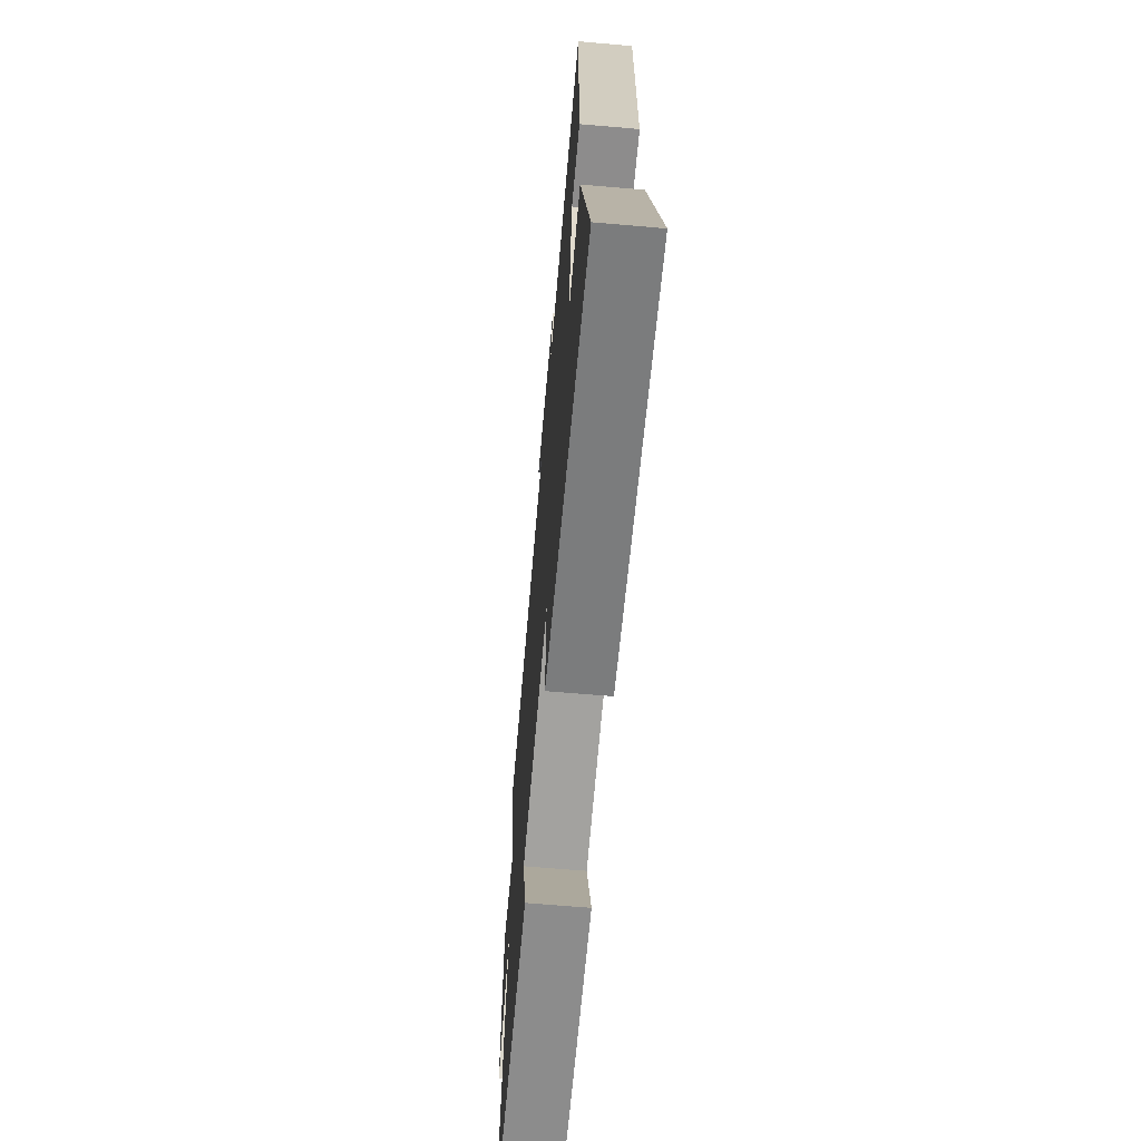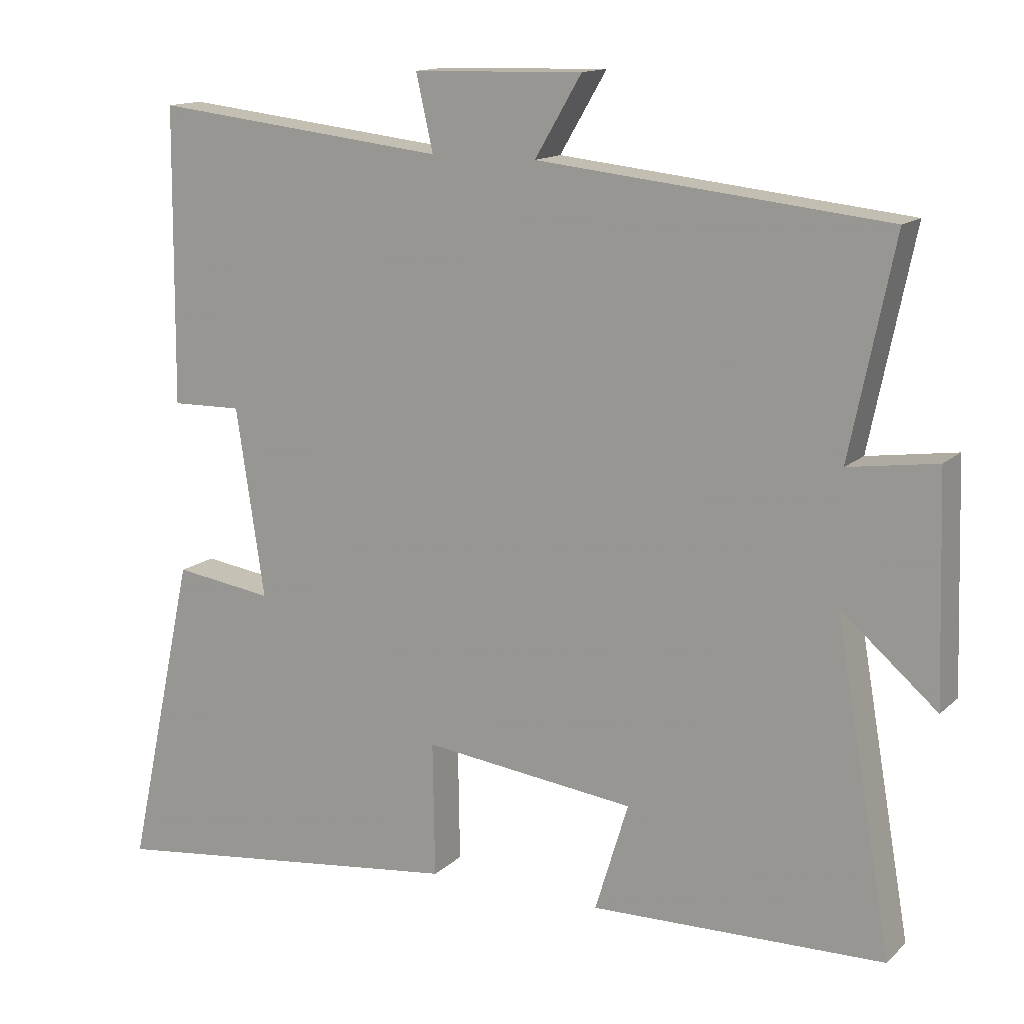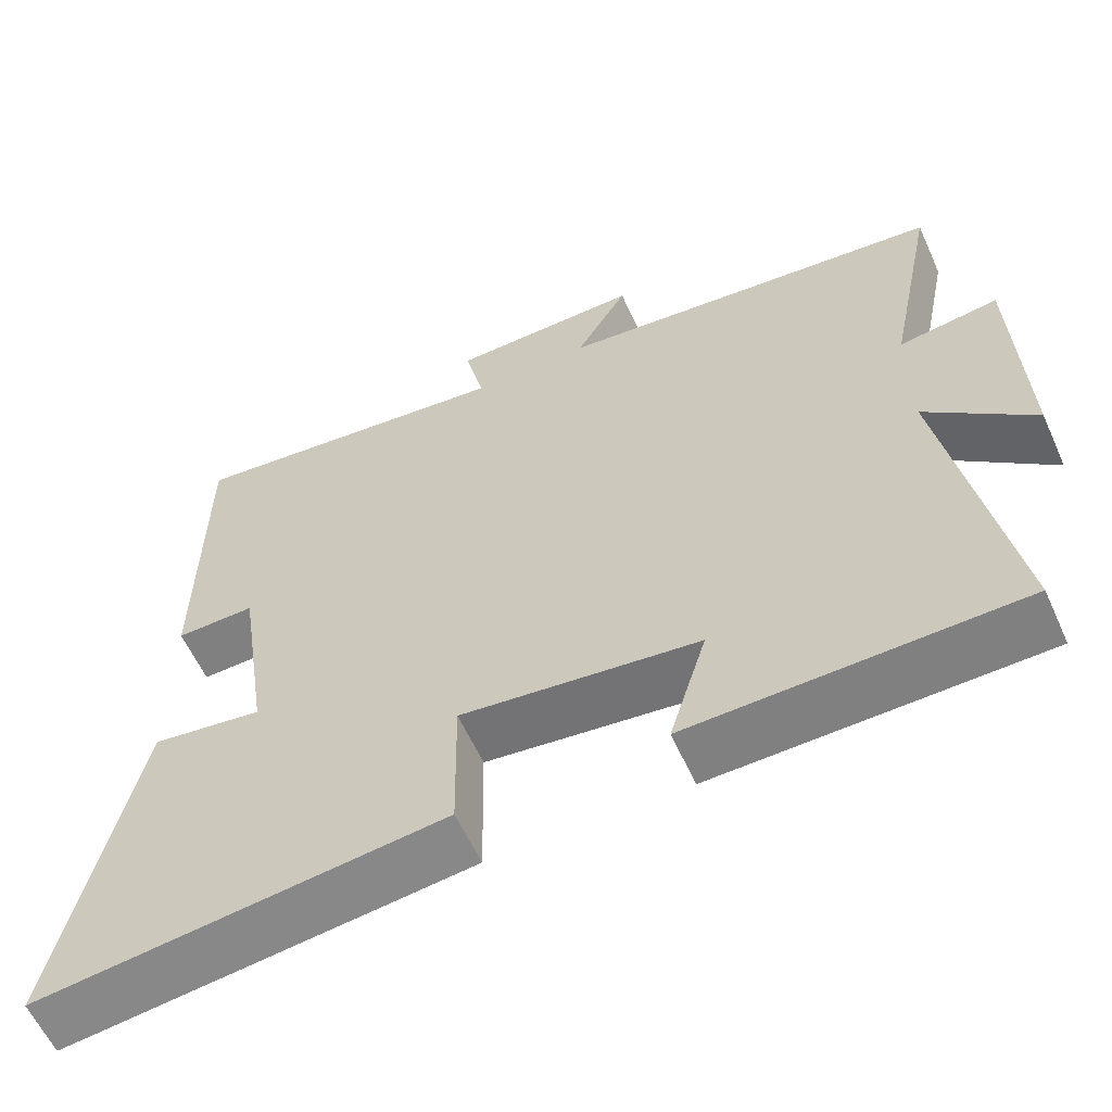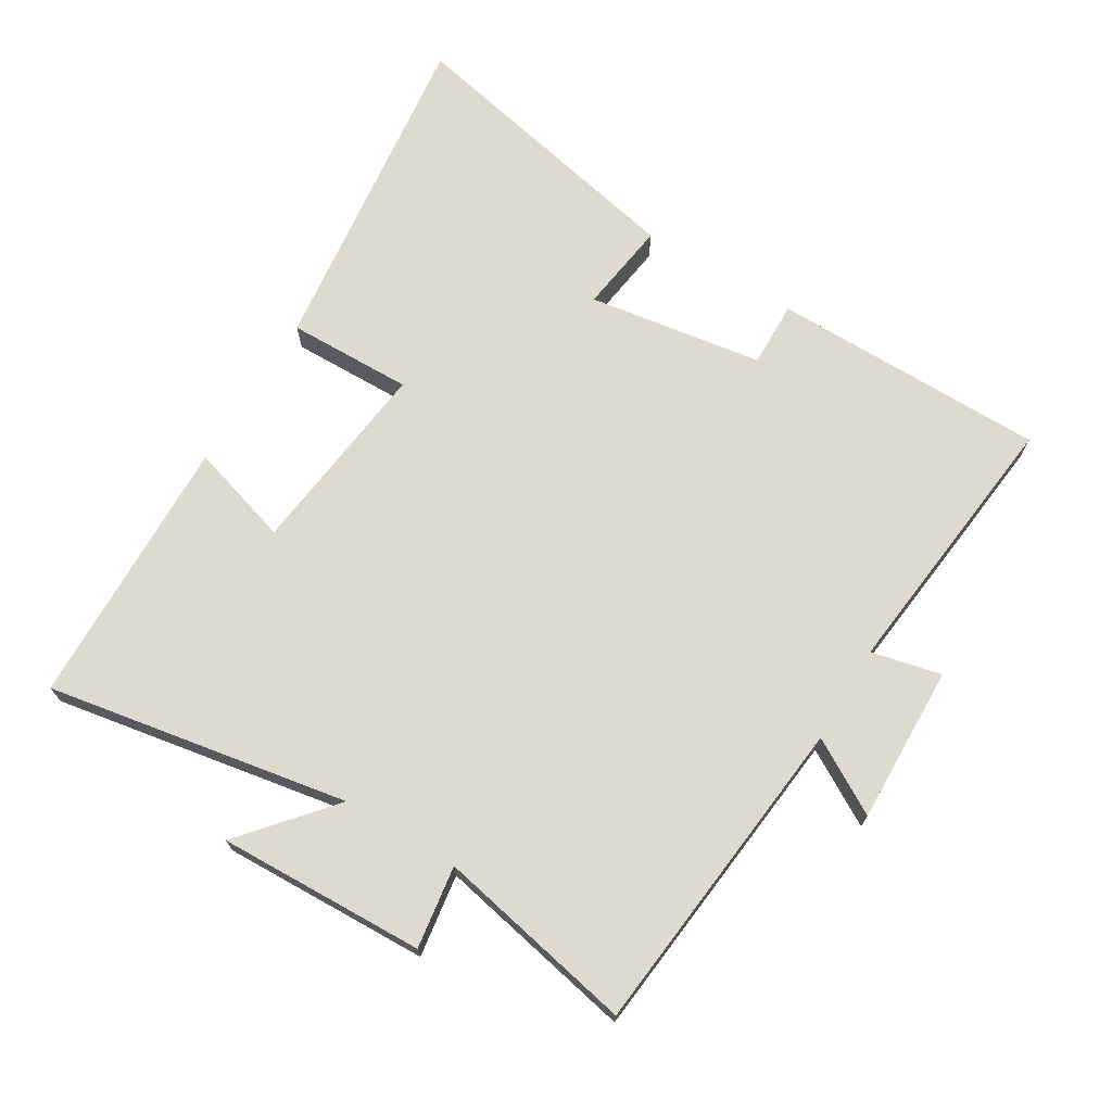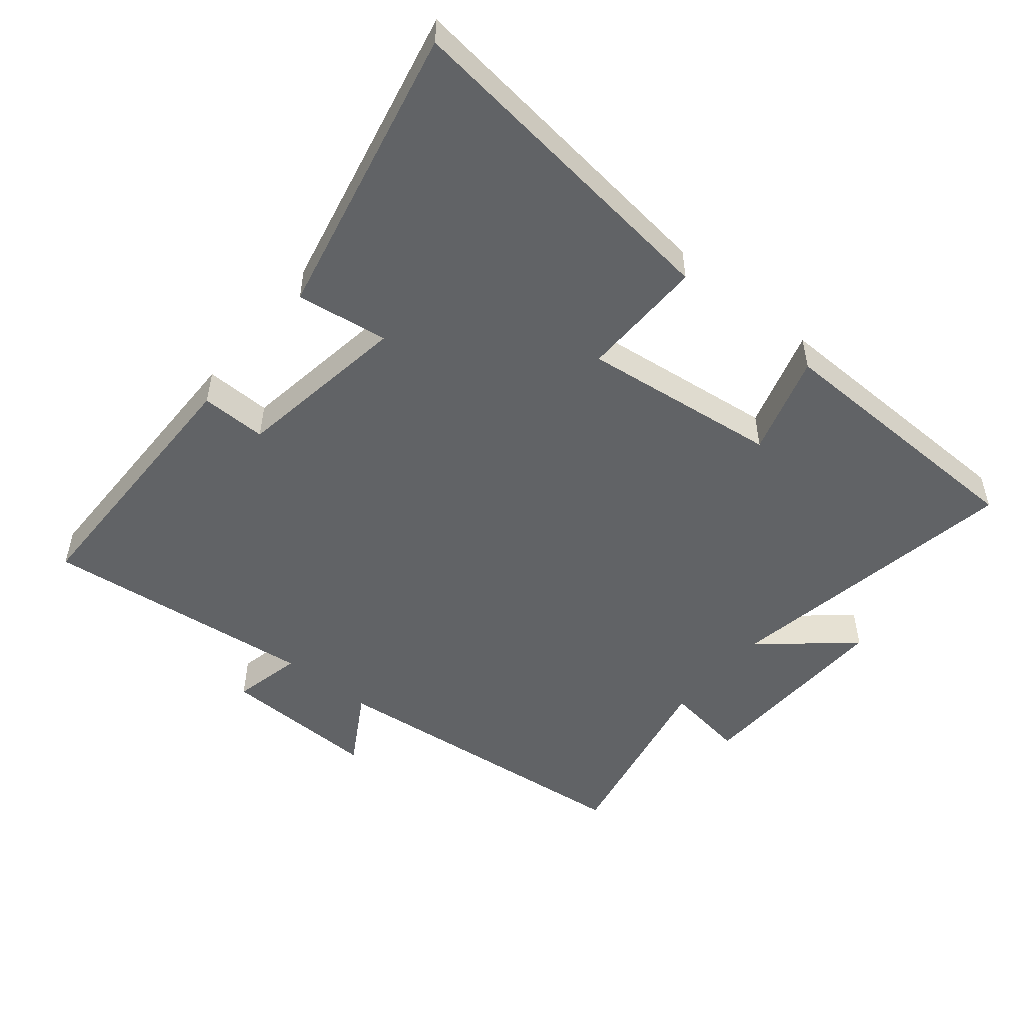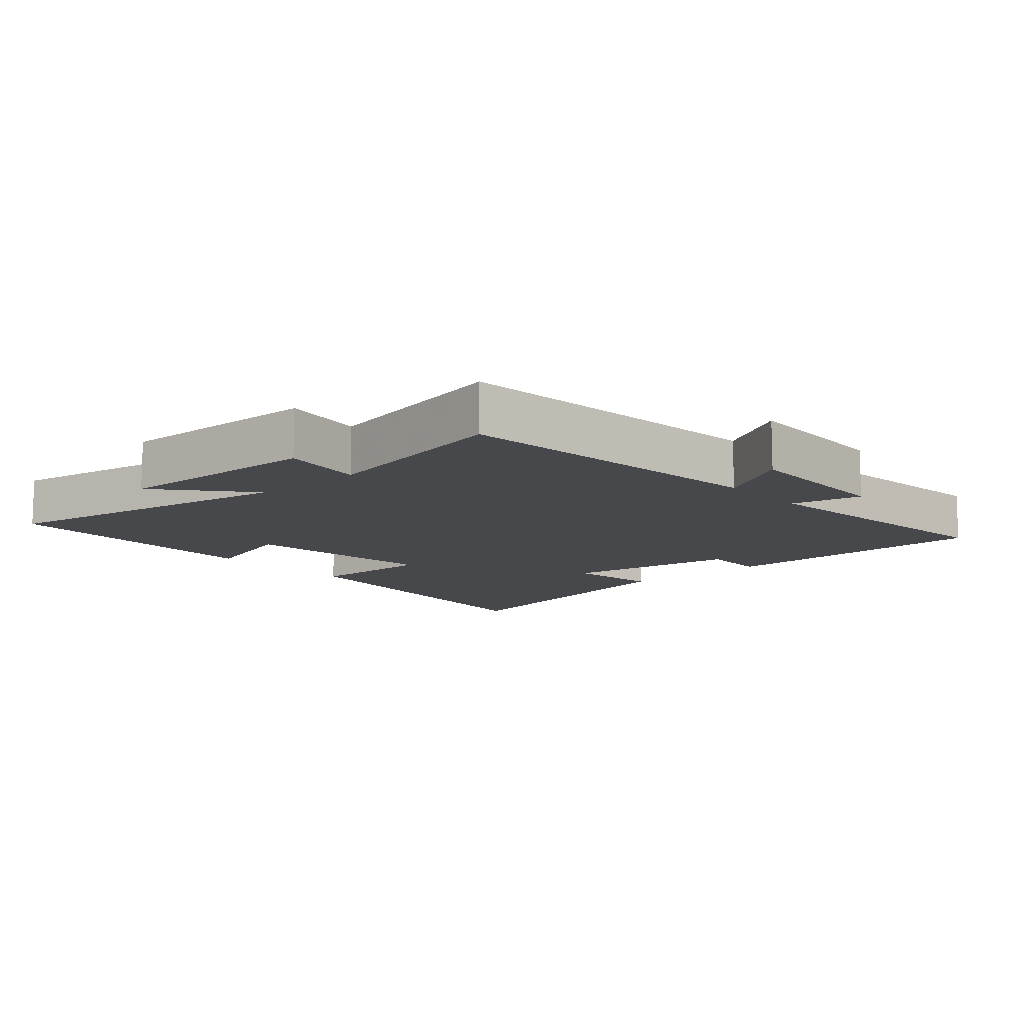
<metadata>
{"format":"obj","ext":"obj","renderer":"f3d","projection":"perspective","resolution":1024,"background":"white","views":[{"elev":-65.5,"azim":85.0,"up":"+Z"},{"elev":14.0,"azim":-151.5,"up":"+Z"},{"elev":-59.6,"azim":-155.7,"up":"+Z"},{"elev":70.6,"azim":-59.0,"up":"+Y"},{"elev":-50.8,"azim":140.6,"up":"+Y"},{"elev":-11.3,"azim":-48.6,"up":"+Y"}]}
</metadata>
<code>
v 0.496 0.07 0.547
v 0.5 0.07 0.13
v 0.4 0.07 0.132
v 0.36 0.07 -0.134
v 0.5 0.07 -0.114
v 0.597 0.07 -0.561
v 0.084 0.07 -0.5
v 0.087 0.07 -0.31
v -0.213 0.07 -0.346
v -0.166 0.07 -0.5
v -0.58 0.07 -0.491
v -0.5 0.07 -0.033
v -0.635 0.07 -0.149
v -0.625 0.07 0.165
v -0.5 0.07 0.147
v -0.562 0.07 0.448
v -0.071 0.07 0.5
v -0.137 0.07 0.612
v 0.103 0.07 0.606
v 0.079 0.07 0.5
v 0.496 0 0.547
v 0.5 0 0.13
v 0.4 0 0.132
v 0.36 0 -0.134
v 0.5 0 -0.114
v 0.597 0 -0.561
v 0.084 0 -0.5
v 0.087 0 -0.31
v -0.213 0 -0.346
v -0.166 0 -0.5
v -0.58 0 -0.491
v -0.5 0 -0.033
v -0.635 0 -0.149
v -0.625 0 0.165
v -0.5 0 0.147
v -0.562 0 0.448
v -0.071 0 0.5
v -0.137 0 0.612
v 0.103 0 0.606
v 0.079 0 0.5
f 17 18 19 20
f 15 16 17 20
f 15 20 1
f 12 13 14 15
f 12 15 1
f 9 10 11 12
f 8 9 12 1
f 4 5 6 7
f 3 4 7 8
f 1 2 3
f 1 3 8
f 40 39 38 37
f 40 37 36 35
f 21 40 35
f 35 34 33 32
f 21 35 32
f 32 31 30 29
f 21 32 29 28
f 27 26 25 24
f 28 27 24 23
f 23 22 21
f 28 23 21
f 1 21 22 2
f 2 22 23 3
f 3 23 24 4
f 4 24 25 5
f 5 25 26 6
f 6 26 27 7
f 7 27 28 8
f 8 28 29 9
f 9 29 30 10
f 10 30 31 11
f 11 31 32 12
f 12 32 33 13
f 13 33 34 14
f 14 34 35 15
f 15 35 36 16
f 16 36 37 17
f 17 37 38 18
f 18 38 39 19
f 19 39 40 20
f 20 40 21 1

</code>
